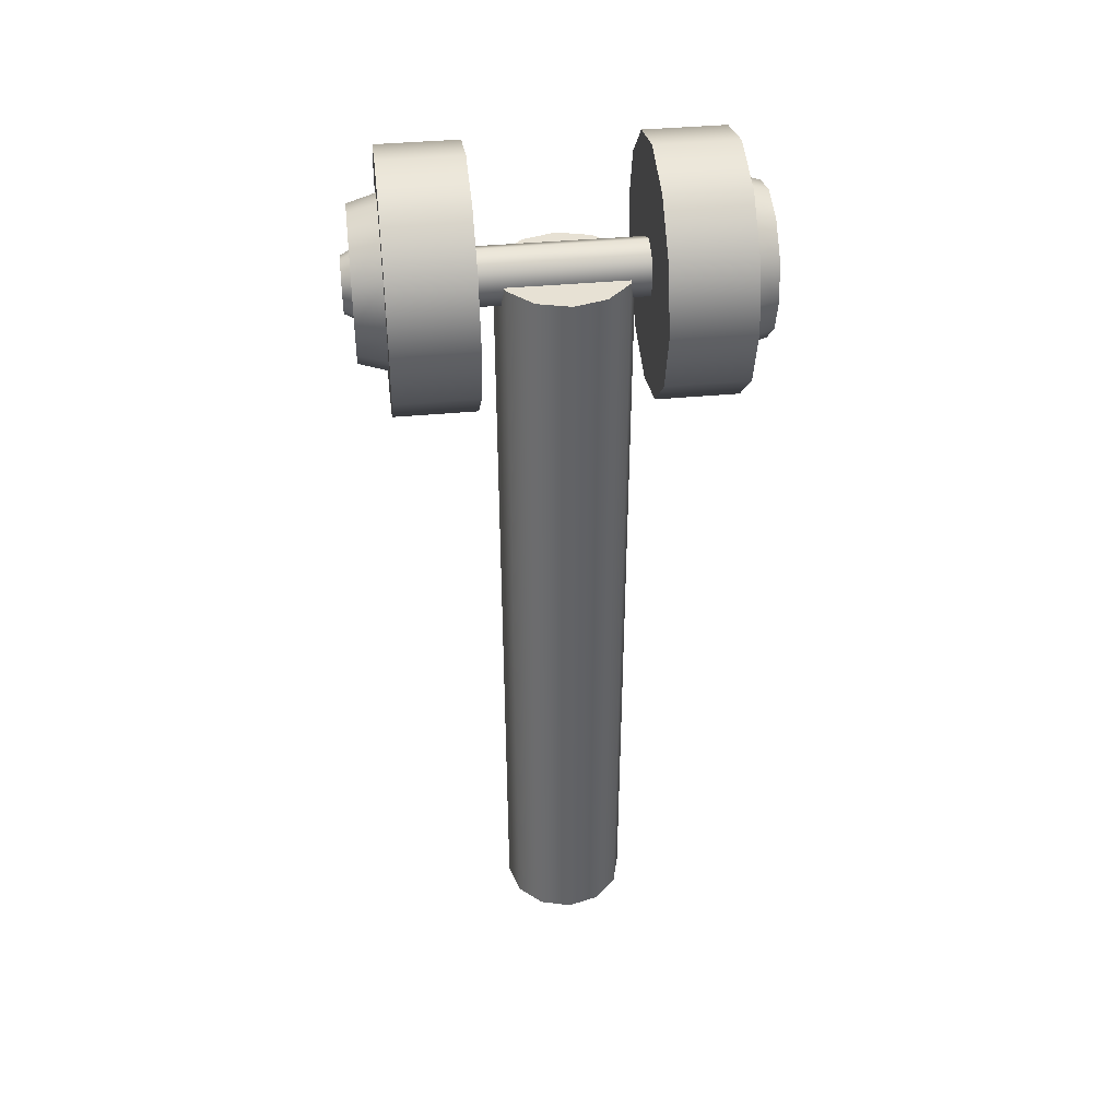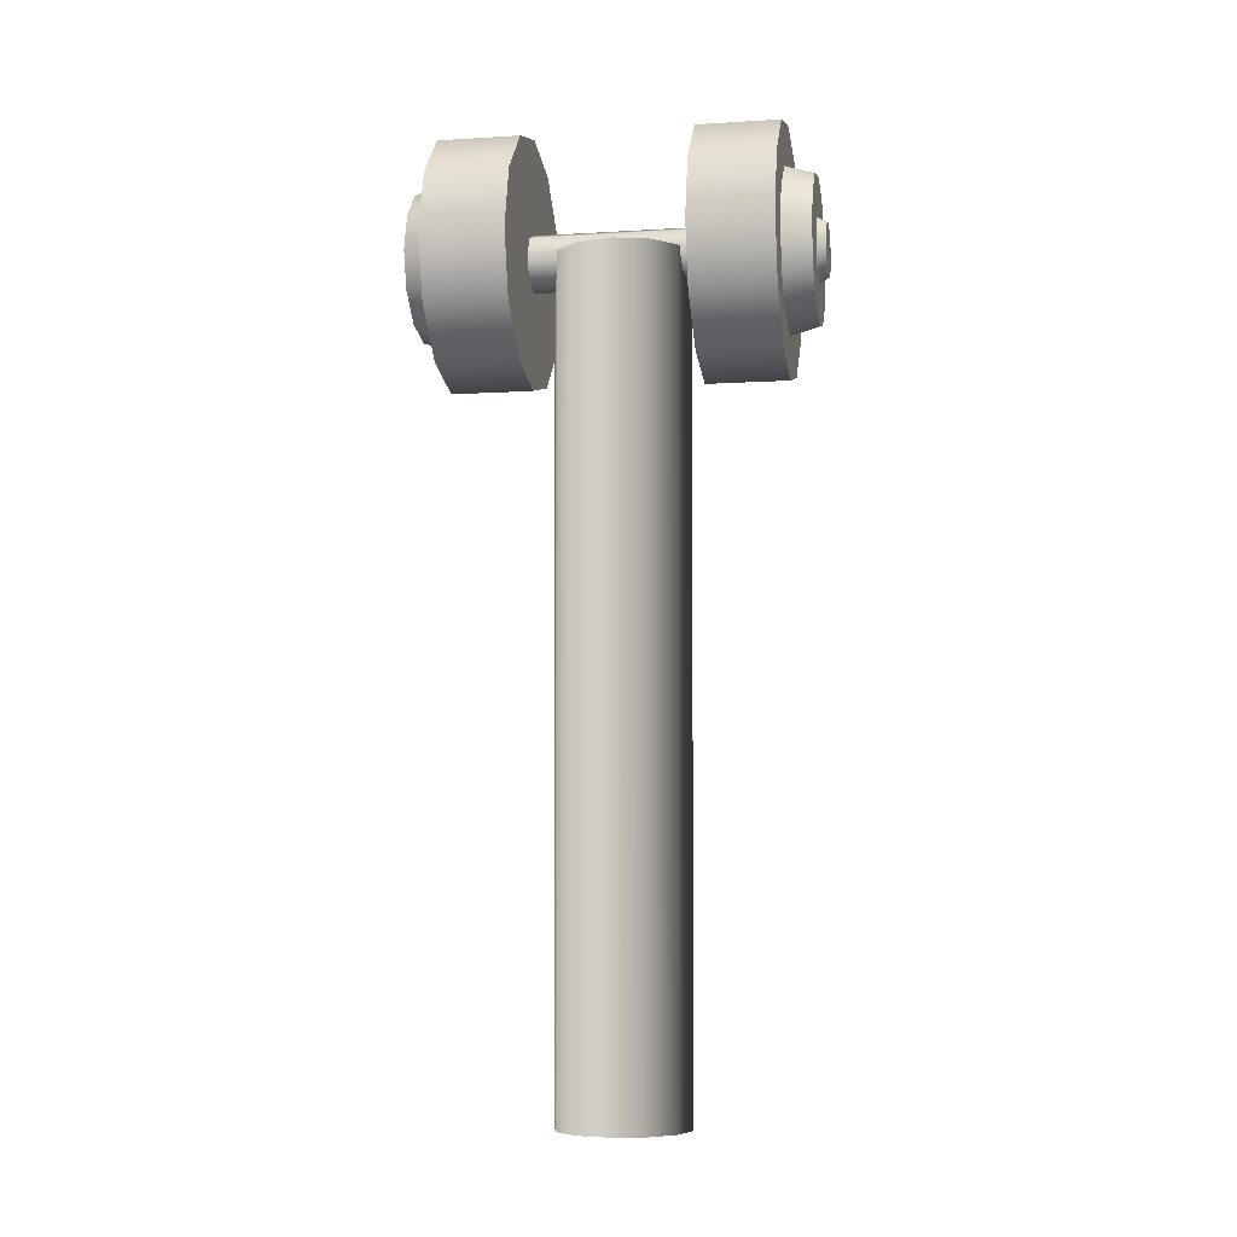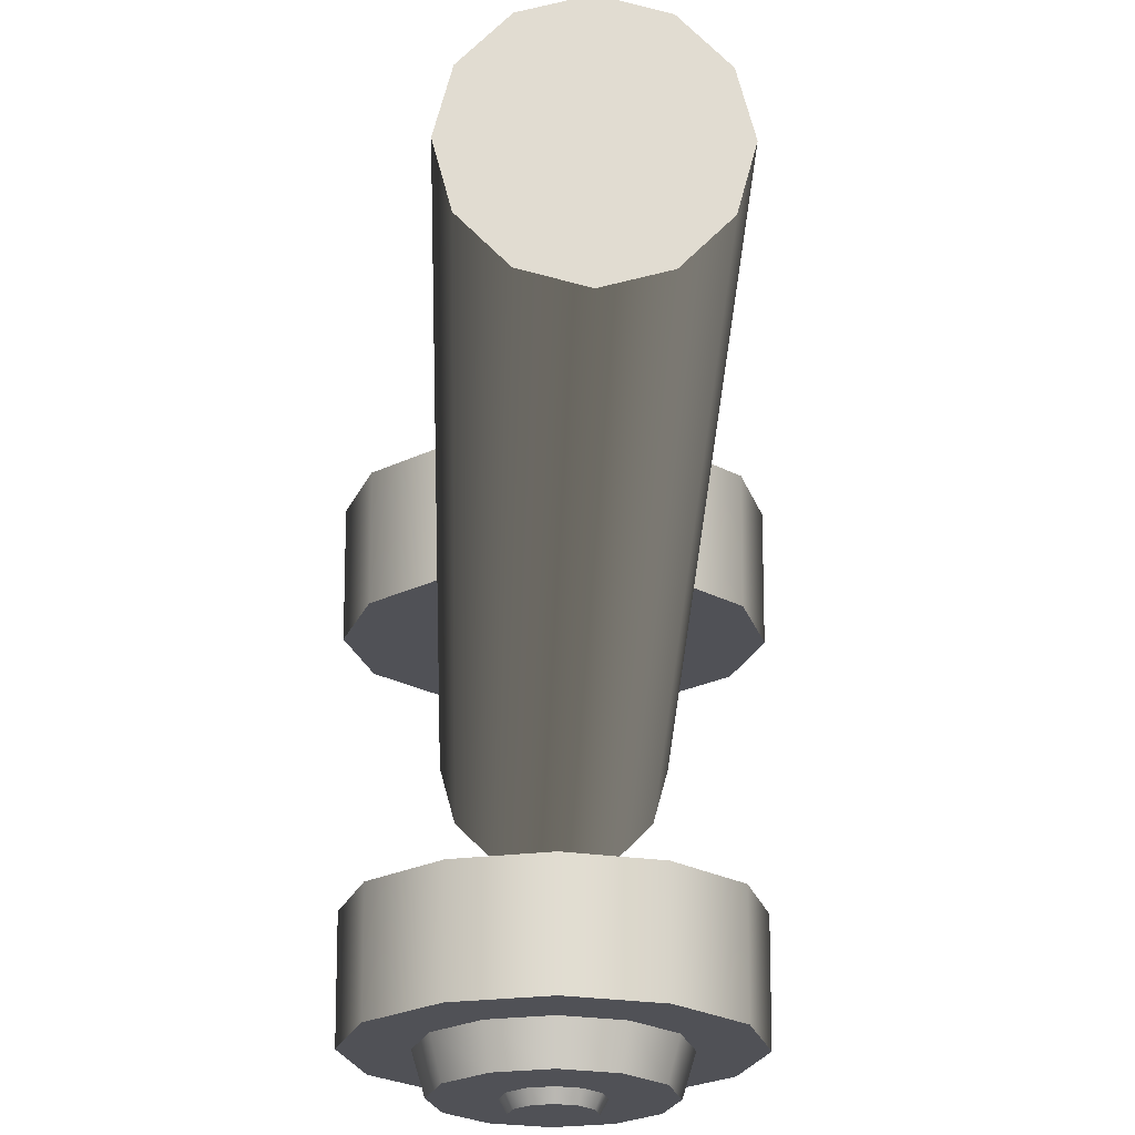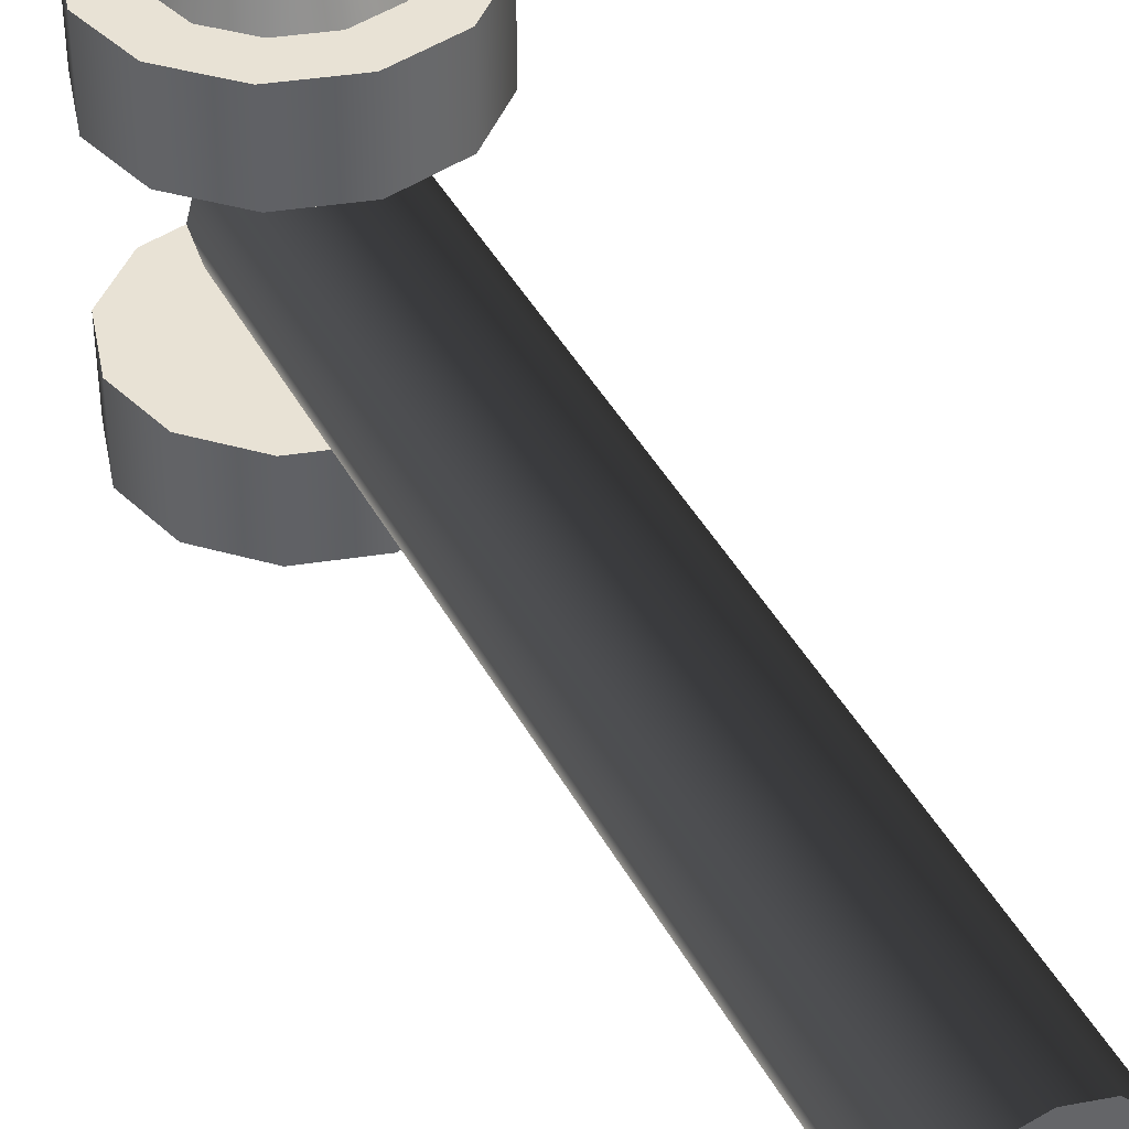
<metadata>
{"format":"obj","ext":"obj","renderer":"f3d","projection":"perspective","resolution":1024,"background":"white","views":[{"elev":39.5,"azim":-96.7,"up":"+Y"},{"elev":-6.9,"azim":-79.8,"up":"+Y"},{"elev":-20.5,"azim":-1.3,"up":"+Z"},{"elev":40.9,"azim":-25.7,"up":"+Z"}]}
</metadata>
<code>
g Stage
v 0.8016 1.901 1.315
v 0.8016 1.901 0.6487
v 0.427 1.527 0.6487
v 0.427 1.527 1.315
v -0.08466 1.39 0.6487
v -0.08466 1.39 1.315
v -0.5963 1.527 0.6487
v -0.5963 1.527 1.315
v -0.9709 1.901 0.6487
v -0.9709 1.901 1.315
v -1.108 2.413 0.6487
v -1.108 2.413 1.315
v -0.9709 2.925 0.6487
v -0.9709 2.925 1.315
v -0.5963 3.299 0.6487
v -0.5963 3.299 1.315
v -0.08466 3.436 0.6487
v -0.08466 3.436 1.315
v 0.427 3.299 0.6487
v 0.427 3.299 1.315
v 0.8016 2.925 0.6487
v 0.8016 2.925 1.315
v 0.9387 2.413 0.6487
v 0.9387 2.413 1.315
v 0.9387 2.413 1.315
v 0.9387 2.413 0.6487
v 0.8016 1.901 0.6487
v 0.8016 1.901 1.315
v 0.8016 1.901 -1.384
v 0.427 1.527 -0.7181
v 0.8016 1.901 -0.7181
v 0.427 1.527 -1.384
v -0.08466 1.39 -0.7181
v -0.08466 1.39 -1.384
v -0.5963 1.527 -0.7181
v -0.5963 1.527 -1.384
v -0.9709 1.901 -0.7181
v -0.9709 1.901 -1.384
v -1.108 2.413 -0.7181
v -1.108 2.413 -1.384
v -0.9709 2.925 -0.7181
v -0.9709 2.925 -1.384
v -0.5963 3.299 -0.7181
v -0.5963 3.299 -1.384
v -0.08466 3.436 -0.7181
v -0.08466 3.436 -1.384
v 0.427 3.299 -0.7181
v 0.427 3.299 -1.384
v 0.8016 2.925 -0.7181
v 0.8016 2.925 -1.384
v 0.9387 2.413 -0.7181
v 0.9387 2.413 -1.384
v 0.9387 2.413 -1.384
v 0.8016 1.901 -1.384
v 0.8016 1.901 -0.7181
v 0.9387 2.413 -0.7181
v -0.5441 -4.303 0.2685
v -0.6152 -4.303 0.003198
v -0.6332 2.436 0.003198
v -0.5597 2.436 0.2775
v -0.3499 -4.303 0.4626
v -0.3589 2.436 0.4782
v -0.08466 -4.303 0.5337
v -0.08466 2.436 0.5517
v 0.1806 -4.303 0.4626
v 0.1896 2.436 0.4782
v 0.3748 -4.303 0.2685
v 0.3904 2.436 0.2775
v 0.4459 -4.303 0.003198
v 0.4639 2.436 0.003198
v -0.6152 -4.303 0.003198
v -0.5597 2.436 -0.2711
v -0.6332 2.436 0.003198
v -0.5441 -4.303 -0.2621
v -0.3589 2.436 -0.4718
v -0.3499 -4.303 -0.4562
v -0.08466 2.436 -0.5453
v -0.08466 -4.303 -0.5273
v 0.1896 2.436 -0.4718
v 0.1806 -4.303 -0.4562
v 0.3904 2.436 -0.2711
v 0.3748 -4.303 -0.2621
v 0.4639 2.436 0.003198
v 0.4459 -4.303 0.003198
v 0.02412 2.225 1.621
v -0.08466 2.413 1.621
v 0.1037 2.304 1.621
v -0.08466 2.196 1.621
v 0.1329 2.413 1.621
v -0.1934 2.225 1.621
v 0.1037 2.522 1.621
v -0.2731 2.304 1.621
v 0.02412 2.601 1.621
v -0.3022 2.413 1.621
v -0.08466 2.631 1.621
v -0.2731 2.522 1.621
v -0.1934 2.601 1.621
v 0.02412 2.225 -1.69
v 0.1037 2.304 -1.69
v -0.08466 2.413 -1.69
v -0.08466 2.196 -1.69
v 0.1329 2.413 -1.69
v -0.1934 2.225 -1.69
v 0.1037 2.522 -1.69
v -0.2731 2.304 -1.69
v 0.02412 2.601 -1.69
v -0.3022 2.413 -1.69
v -0.08466 2.631 -1.69
v -0.2731 2.522 -1.69
v -0.1934 2.601 -1.69
v 0.8016 1.901 0.6487
v -0.08466 2.413 0.6487
v 0.427 1.527 0.6487
v 0.9387 2.413 0.6487
v -0.08466 1.39 0.6487
v 0.8016 2.925 0.6487
v -0.5963 1.527 0.6487
v 0.427 3.299 0.6487
v -0.9709 1.901 0.6487
v -0.08466 3.436 0.6487
v -1.108 2.413 0.6487
v -0.5963 3.299 0.6487
v -0.9709 2.925 0.6487
v 0.8016 1.901 -0.7181
v 0.427 1.527 -0.7181
v -0.08466 2.413 -0.7181
v 0.9387 2.413 -0.7181
v -0.08466 1.39 -0.7181
v 0.8016 2.925 -0.7181
v -0.5963 1.527 -0.7181
v 0.427 3.299 -0.7181
v -0.9709 1.901 -0.7181
v -0.08466 3.436 -0.7181
v -1.108 2.413 -0.7181
v -0.5963 3.299 -0.7181
v -0.9709 2.925 -0.7181
v 0.1806 -4.303 0.4626
v 0.3748 -4.303 0.2685
v -0.08466 -4.303 0.003198
v -0.08466 -4.303 0.5337
v 0.4459 -4.303 0.003198
v -0.3499 -4.303 0.4626
v 0.3748 -4.303 -0.2621
v -0.5441 -4.303 0.2685
v 0.1806 -4.303 -0.4562
v -0.6152 -4.303 0.003198
v -0.08466 -4.303 -0.5273
v -0.5441 -4.303 -0.2621
v -0.3499 -4.303 -0.4562
v 0.3904 2.436 0.2775
v 0.1896 2.436 0.4782
v -0.08466 2.436 0.003198
v 0.4639 2.436 0.003198
v -0.08466 2.436 0.5517
v 0.3904 2.436 -0.2711
v -0.3589 2.436 0.4782
v 0.1896 2.436 -0.4718
v -0.5597 2.436 0.2775
v -0.08466 2.436 -0.5453
v -0.6332 2.436 0.003198
v -0.3589 2.436 -0.4718
v -0.5597 2.436 -0.2711
v 0.427 1.527 1.315
v 0.2494 1.835 1.315
v 0.4939 2.079 1.315
v -0.08466 1.39 1.315
v 0.8016 1.901 1.315
v -0.08466 1.745 1.315
v 0.5834 2.413 1.315
v -0.5963 1.527 1.315
v 0.9387 2.413 1.315
v -0.4187 1.835 1.315
v 0.4939 2.747 1.315
v -0.9709 1.901 1.315
v 0.8016 2.925 1.315
v -0.6632 2.079 1.315
v 0.2494 2.992 1.315
v -1.108 2.413 1.315
v 0.427 3.299 1.315
v -0.7527 2.413 1.315
v -0.08466 3.081 1.315
v -0.9709 2.925 1.315
v -0.08466 3.436 1.315
v -0.6632 2.747 1.315
v -0.4187 2.992 1.315
v -0.5963 3.299 1.315
v 0.2494 1.835 1.315
v 0.2158 1.893 1.547
v 0.4358 2.113 1.547
v 0.4939 2.079 1.315
v -0.08466 1.745 1.315
v 0.5163 2.413 1.547
v -0.08466 1.812 1.547
v 0.5834 2.413 1.315
v -0.4187 1.835 1.315
v 0.4358 2.714 1.547
v -0.3851 1.893 1.547
v 0.4939 2.747 1.315
v -0.6632 2.079 1.315
v 0.2158 2.934 1.547
v -0.6051 2.113 1.547
v 0.2494 2.992 1.315
v -0.7527 2.413 1.315
v -0.08466 3.014 1.547
v -0.6856 2.413 1.547
v -0.08466 3.081 1.315
v -0.6632 2.747 1.315
v -0.3851 2.934 1.547
v -0.6051 2.714 1.547
v -0.4187 2.992 1.315
v 0.2158 1.893 1.547
v 0.044 2.19 1.547
v 0.1382 2.284 1.547
v 0.4358 2.113 1.547
v -0.08466 1.812 1.547
v 0.1727 2.413 1.547
v -0.08466 2.156 1.547
v 0.5163 2.413 1.547
v -0.3851 1.893 1.547
v 0.1382 2.542 1.547
v -0.2133 2.19 1.547
v 0.4358 2.714 1.547
v -0.6051 2.113 1.547
v 0.044 2.636 1.547
v -0.3075 2.284 1.547
v 0.2158 2.934 1.547
v -0.6856 2.413 1.547
v -0.08466 2.67 1.547
v -0.342 2.413 1.547
v -0.08466 3.014 1.547
v -0.6051 2.714 1.547
v -0.2133 2.636 1.547
v -0.3075 2.542 1.547
v -0.3851 2.934 1.547
v 0.427 1.527 -1.384
v 0.8016 1.901 -1.384
v 0.4939 2.079 -1.384
v 0.2494 1.835 -1.384
v 0.5834 2.413 -1.384
v -0.08466 1.39 -1.384
v 0.9387 2.413 -1.384
v -0.08466 1.745 -1.384
v 0.4939 2.747 -1.384
v -0.5963 1.527 -1.384
v 0.8016 2.925 -1.384
v -0.4187 1.835 -1.384
v 0.2494 2.992 -1.384
v -0.9709 1.901 -1.384
v 0.427 3.299 -1.384
v -0.6632 2.079 -1.384
v -0.08466 3.081 -1.384
v -1.108 2.413 -1.384
v -0.08466 3.436 -1.384
v -0.7527 2.413 -1.384
v -0.4187 2.992 -1.384
v -0.9709 2.925 -1.384
v -0.5963 3.299 -1.384
v -0.6632 2.747 -1.384
v 0.2494 1.835 -1.384
v 0.4358 2.113 -1.616
v 0.2158 1.893 -1.616
v 0.4939 2.079 -1.384
v -0.08466 1.745 -1.384
v 0.5163 2.413 -1.616
v -0.08466 1.812 -1.616
v 0.5834 2.413 -1.384
v -0.4187 1.835 -1.384
v 0.4358 2.714 -1.616
v -0.3851 1.893 -1.616
v 0.4939 2.747 -1.384
v -0.6632 2.079 -1.384
v 0.2158 2.934 -1.616
v -0.6051 2.113 -1.616
v 0.2494 2.992 -1.384
v -0.7527 2.413 -1.384
v -0.08466 3.014 -1.616
v -0.6856 2.413 -1.616
v -0.08466 3.081 -1.384
v -0.6632 2.747 -1.384
v -0.3851 2.934 -1.616
v -0.6051 2.714 -1.616
v -0.4187 2.992 -1.384
v 0.2158 1.893 -1.616
v 0.1382 2.284 -1.616
v 0.044 2.19 -1.616
v 0.4358 2.113 -1.616
v -0.08466 1.812 -1.616
v 0.1727 2.413 -1.616
v -0.08466 2.156 -1.616
v 0.5163 2.413 -1.616
v -0.3851 1.893 -1.616
v 0.1382 2.542 -1.616
v -0.2133 2.19 -1.616
v 0.4358 2.714 -1.616
v -0.6051 2.113 -1.616
v 0.044 2.636 -1.616
v -0.3075 2.284 -1.616
v 0.2158 2.934 -1.616
v -0.6856 2.413 -1.616
v -0.08466 2.67 -1.616
v -0.342 2.413 -1.616
v -0.08466 3.014 -1.616
v -0.6051 2.714 -1.616
v -0.2133 2.636 -1.616
v -0.3075 2.542 -1.616
v -0.3851 2.934 -1.616
v -0.3209 2.413 -1.152
v -0.2517 2.58 -1.152
v -0.2517 2.58 1.197
v -0.3209 2.413 1.197
v -0.08466 2.649 1.197
v -0.2517 2.246 -1.152
v -0.08466 2.649 -1.152
v -0.2517 2.246 1.197
v 0.08239 2.58 1.197
v -0.08466 2.177 -1.152
v 0.08239 2.58 -1.152
v -0.08466 2.177 1.197
v 0.1516 2.413 1.197
v 0.08239 2.246 -1.152
v 0.1516 2.413 -1.152
v 0.08239 2.246 1.197
v 0.044 2.19 1.547
v 0.02412 2.225 1.621
v 0.1037 2.304 1.621
v 0.1382 2.284 1.547
v -0.08466 2.156 1.547
v 0.1329 2.413 1.621
v -0.08466 2.196 1.621
v 0.1727 2.413 1.547
v -0.2133 2.19 1.547
v 0.1037 2.522 1.621
v -0.1934 2.225 1.621
v 0.1382 2.542 1.547
v -0.3075 2.284 1.547
v 0.02412 2.601 1.621
v -0.2731 2.304 1.621
v 0.044 2.636 1.547
v -0.342 2.413 1.547
v -0.08466 2.631 1.621
v -0.3022 2.413 1.621
v -0.08466 2.67 1.547
v -0.3075 2.542 1.547
v -0.1934 2.601 1.621
v -0.2731 2.522 1.621
v -0.2133 2.636 1.547
v 0.044 2.19 -1.616
v 0.1382 2.284 -1.616
v 0.1037 2.304 -1.69
v 0.02412 2.225 -1.69
v 0.1329 2.413 -1.69
v -0.08466 2.156 -1.616
v 0.1727 2.413 -1.616
v -0.08466 2.196 -1.69
v 0.1037 2.522 -1.69
v -0.2133 2.19 -1.616
v 0.1382 2.542 -1.616
v -0.1934 2.225 -1.69
v 0.02412 2.601 -1.69
v -0.3075 2.284 -1.616
v 0.044 2.636 -1.616
v -0.2731 2.304 -1.69
v -0.08466 2.631 -1.69
v -0.342 2.413 -1.616
v -0.08466 2.67 -1.616
v -0.3022 2.413 -1.69
v -0.1934 2.601 -1.69
v -0.3075 2.542 -1.616
v -0.2133 2.636 -1.616
v -0.2731 2.522 -1.69
g Stage_0
f 3 2 1
f 4 3 1
f 5 3 4
f 6 5 4
f 7 5 6
f 8 7 6
f 9 7 8
f 10 9 8
f 11 9 10
f 12 11 10
f 13 11 12
f 14 13 12
f 15 13 14
f 16 15 14
f 17 15 16
f 18 17 16
f 19 17 18
f 20 19 18
f 21 19 20
f 22 21 20
f 23 21 22
f 24 23 22
f 27 26 25
f 28 27 25
f 31 30 29
f 30 32 29
f 30 33 32
f 33 34 32
f 33 35 34
f 35 36 34
f 35 37 36
f 37 38 36
f 37 39 38
f 39 40 38
f 39 41 40
f 41 42 40
f 41 43 42
f 43 44 42
f 43 45 44
f 45 46 44
f 45 47 46
f 47 48 46
f 47 49 48
f 49 50 48
f 49 51 50
f 51 52 50
f 55 54 53
f 56 55 53
f 59 58 57
f 60 59 57
f 60 57 61
f 62 60 61
f 62 61 63
f 64 62 63
f 64 63 65
f 66 64 65
f 66 65 67
f 68 66 67
f 68 67 69
f 70 68 69
f 73 72 71
f 72 74 71
f 72 75 74
f 75 76 74
f 75 77 76
f 77 78 76
f 77 79 78
f 79 80 78
f 79 81 80
f 81 82 80
f 81 83 82
f 83 84 82
f 87 86 85
f 85 86 88
f 89 86 87
f 88 86 90
f 91 86 89
f 90 86 92
f 93 86 91
f 92 86 94
f 95 86 93
f 94 86 96
f 97 86 95
f 96 86 97
f 100 99 98
f 100 98 101
f 100 102 99
f 100 101 103
f 100 104 102
f 100 103 105
f 100 106 104
f 100 105 107
f 100 108 106
f 100 107 109
f 100 110 108
f 100 109 110
f 113 112 111
f 111 112 114
f 115 112 113
f 114 112 116
f 117 112 115
f 116 112 118
f 119 112 117
f 118 112 120
f 121 112 119
f 120 112 122
f 123 112 121
f 122 112 123
f 126 125 124
f 126 124 127
f 126 128 125
f 126 127 129
f 126 130 128
f 126 129 131
f 126 132 130
f 126 131 133
f 126 134 132
f 126 133 135
f 126 136 134
f 126 135 136
f 139 138 137
f 139 137 140
f 139 141 138
f 139 140 142
f 139 143 141
f 139 142 144
f 139 145 143
f 139 144 146
f 139 147 145
f 139 146 148
f 139 149 147
f 139 148 149
f 152 151 150
f 152 150 153
f 152 154 151
f 152 153 155
f 152 156 154
f 152 155 157
f 152 158 156
f 152 157 159
f 152 160 158
f 152 159 161
f 152 162 160
f 152 161 162
f 165 164 163
f 163 164 166
f 167 165 163
f 164 168 166
f 169 165 167
f 166 168 170
f 171 169 167
f 168 172 170
f 173 169 171
f 170 172 174
f 175 173 171
f 172 176 174
f 177 173 175
f 174 176 178
f 179 177 175
f 176 180 178
f 181 177 179
f 178 180 182
f 183 181 179
f 180 184 182
f 185 181 183
f 182 184 186
f 186 185 183
f 184 185 186
f 189 188 187
f 190 189 187
f 187 188 191
f 192 189 190
f 188 193 191
f 194 192 190
f 191 193 195
f 196 192 194
f 193 197 195
f 198 196 194
f 195 197 199
f 200 196 198
f 197 201 199
f 202 200 198
f 199 201 203
f 204 200 202
f 201 205 203
f 206 204 202
f 203 205 207
f 208 204 206
f 205 209 207
f 210 208 206
f 207 209 210
f 209 208 210
f 213 212 211
f 214 213 211
f 211 212 215
f 216 213 214
f 212 217 215
f 218 216 214
f 215 217 219
f 220 216 218
f 217 221 219
f 222 220 218
f 219 221 223
f 224 220 222
f 221 225 223
f 226 224 222
f 223 225 227
f 228 224 226
f 225 229 227
f 230 228 226
f 227 229 231
f 232 228 230
f 229 233 231
f 234 232 230
f 231 233 234
f 233 232 234
f 237 236 235
f 238 237 235
f 237 239 236
f 238 235 240
f 239 241 236
f 242 238 240
f 239 243 241
f 242 240 244
f 243 245 241
f 246 242 244
f 243 247 245
f 246 244 248
f 247 249 245
f 250 246 248
f 247 251 249
f 250 248 252
f 251 253 249
f 254 250 252
f 251 255 253
f 254 252 256
f 255 257 253
f 258 254 256
f 258 256 257
f 255 258 257
f 261 260 259
f 260 262 259
f 261 259 263
f 260 264 262
f 265 261 263
f 264 266 262
f 265 263 267
f 264 268 266
f 269 265 267
f 268 270 266
f 269 267 271
f 268 272 270
f 273 269 271
f 272 274 270
f 273 271 275
f 272 276 274
f 277 273 275
f 276 278 274
f 277 275 279
f 276 280 278
f 281 277 279
f 280 282 278
f 281 279 282
f 280 281 282
f 285 284 283
f 284 286 283
f 285 283 287
f 284 288 286
f 289 285 287
f 288 290 286
f 289 287 291
f 288 292 290
f 293 289 291
f 292 294 290
f 293 291 295
f 292 296 294
f 297 293 295
f 296 298 294
f 297 295 299
f 296 300 298
f 301 297 299
f 300 302 298
f 301 299 303
f 300 304 302
f 305 301 303
f 304 306 302
f 305 303 306
f 304 305 306
f 309 308 307
f 310 309 307
f 309 311 308
f 310 307 312
f 311 313 308
f 314 310 312
f 311 315 313
f 314 312 316
f 315 317 313
f 318 314 316
f 315 319 317
f 318 316 320
f 319 321 317
f 322 318 320
f 322 320 321
f 319 322 321
f 325 324 323
f 326 325 323
f 323 324 327
f 328 325 326
f 324 329 327
f 330 328 326
f 327 329 331
f 332 328 330
f 329 333 331
f 334 332 330
f 331 333 335
f 336 332 334
f 333 337 335
f 338 336 334
f 335 337 339
f 340 336 338
f 337 341 339
f 342 340 338
f 339 341 343
f 344 340 342
f 341 345 343
f 346 344 342
f 343 345 346
f 345 344 346
f 349 348 347
f 350 349 347
f 349 351 348
f 350 347 352
f 351 353 348
f 354 350 352
f 351 355 353
f 354 352 356
f 355 357 353
f 358 354 356
f 355 359 357
f 358 356 360
f 359 361 357
f 362 358 360
f 359 363 361
f 362 360 364
f 363 365 361
f 366 362 364
f 363 367 365
f 366 364 368
f 367 369 365
f 370 366 368
f 370 368 369
f 367 370 369

</code>
